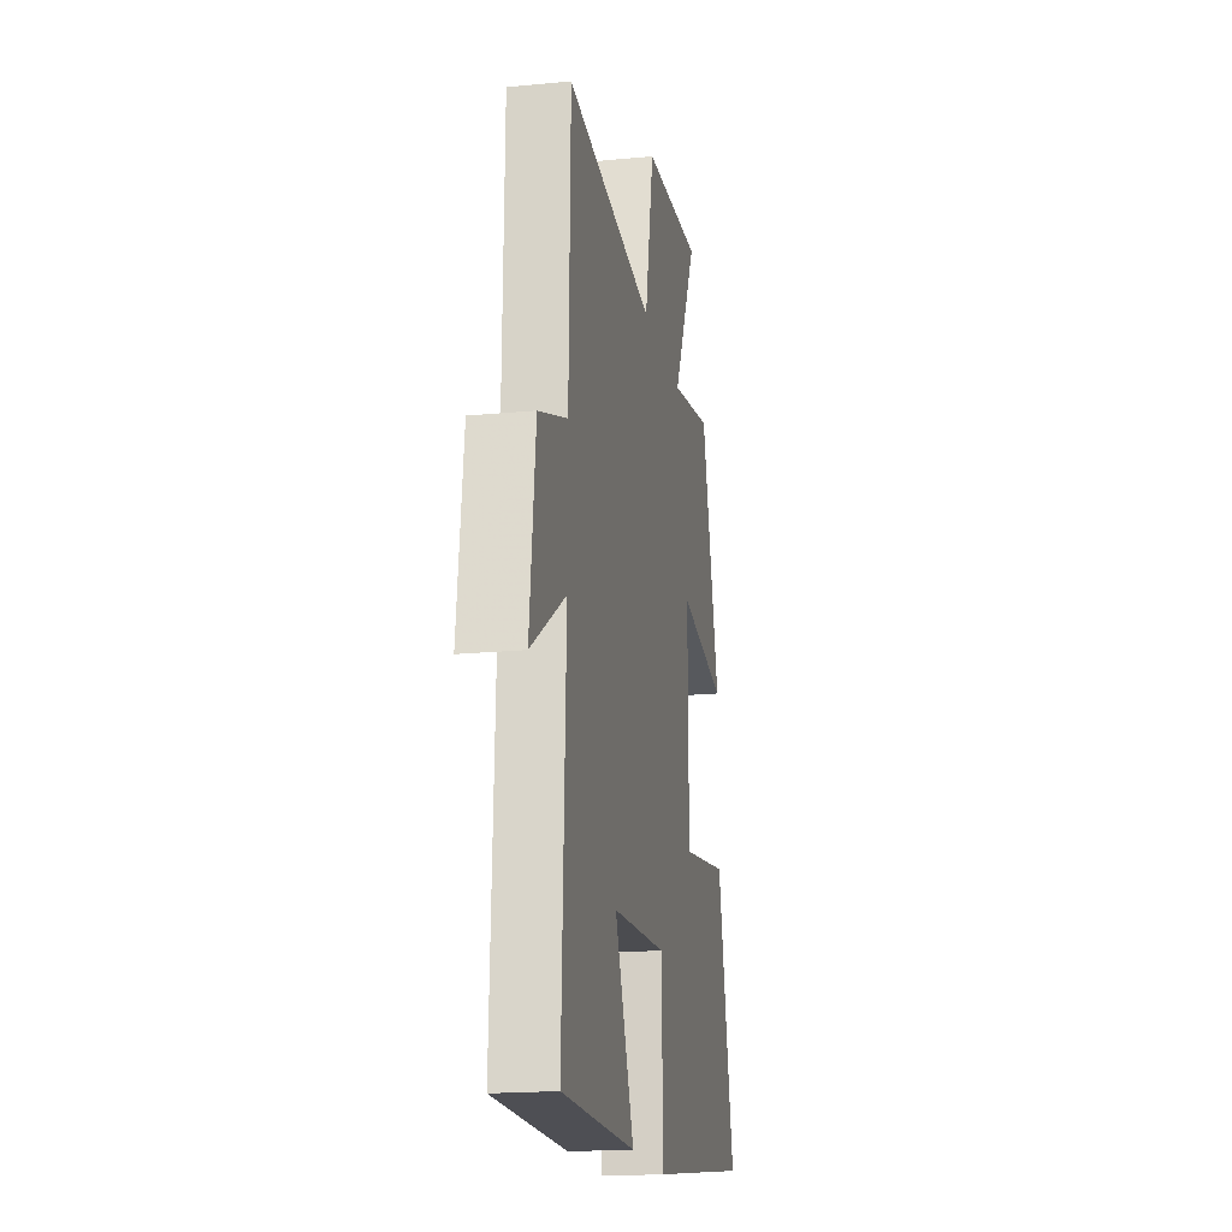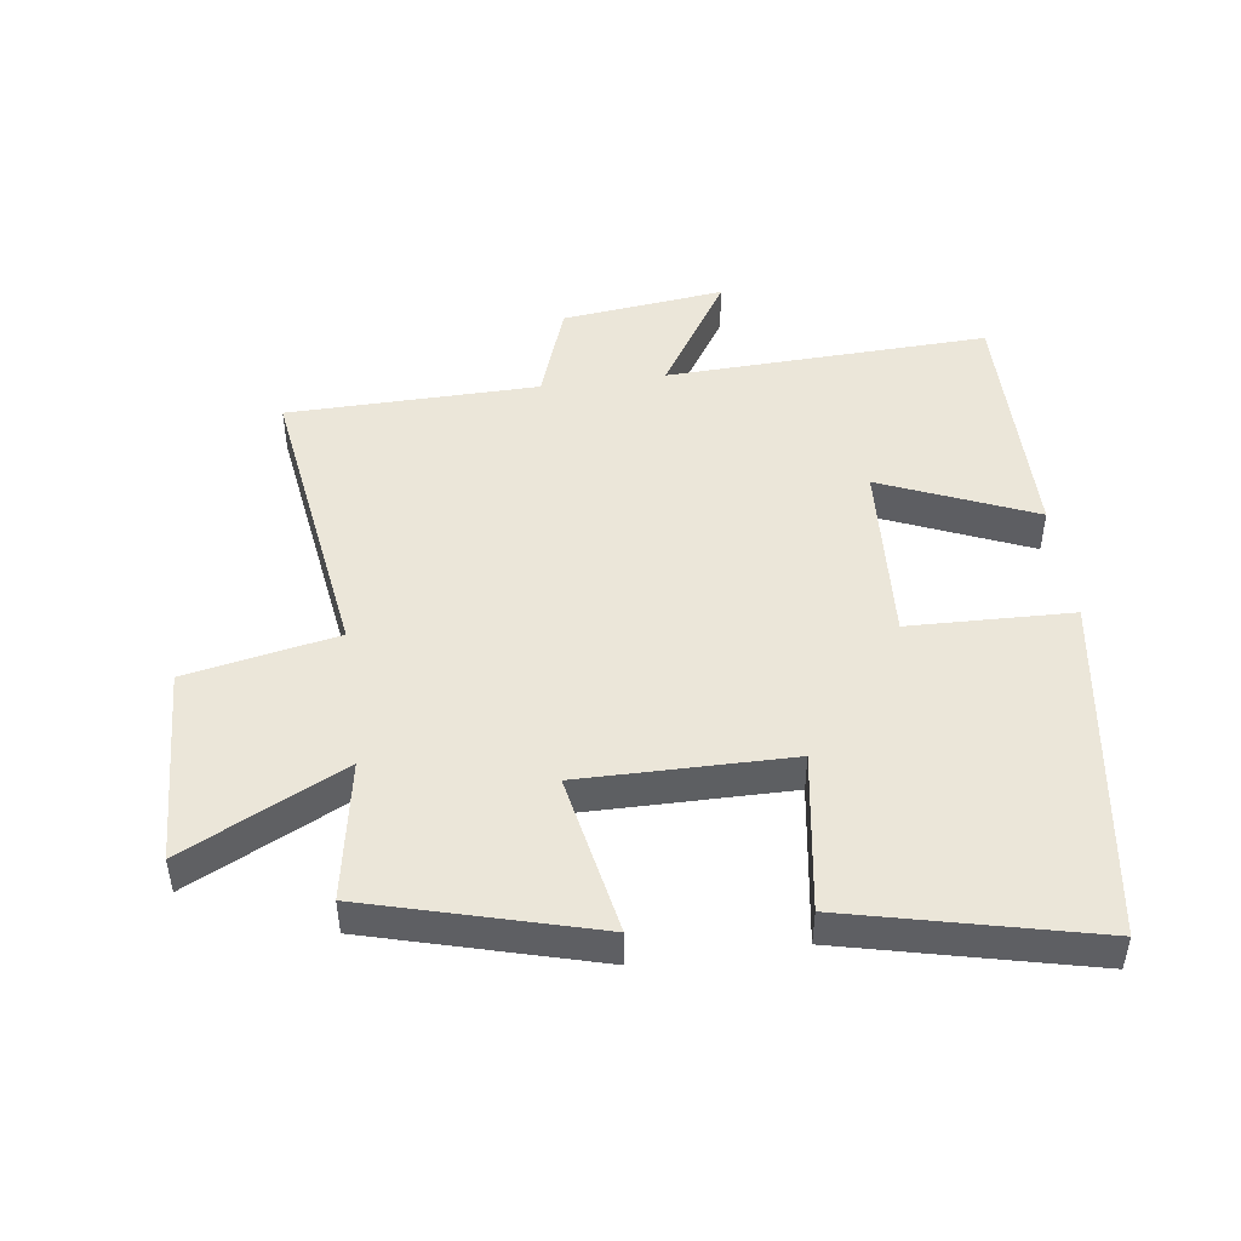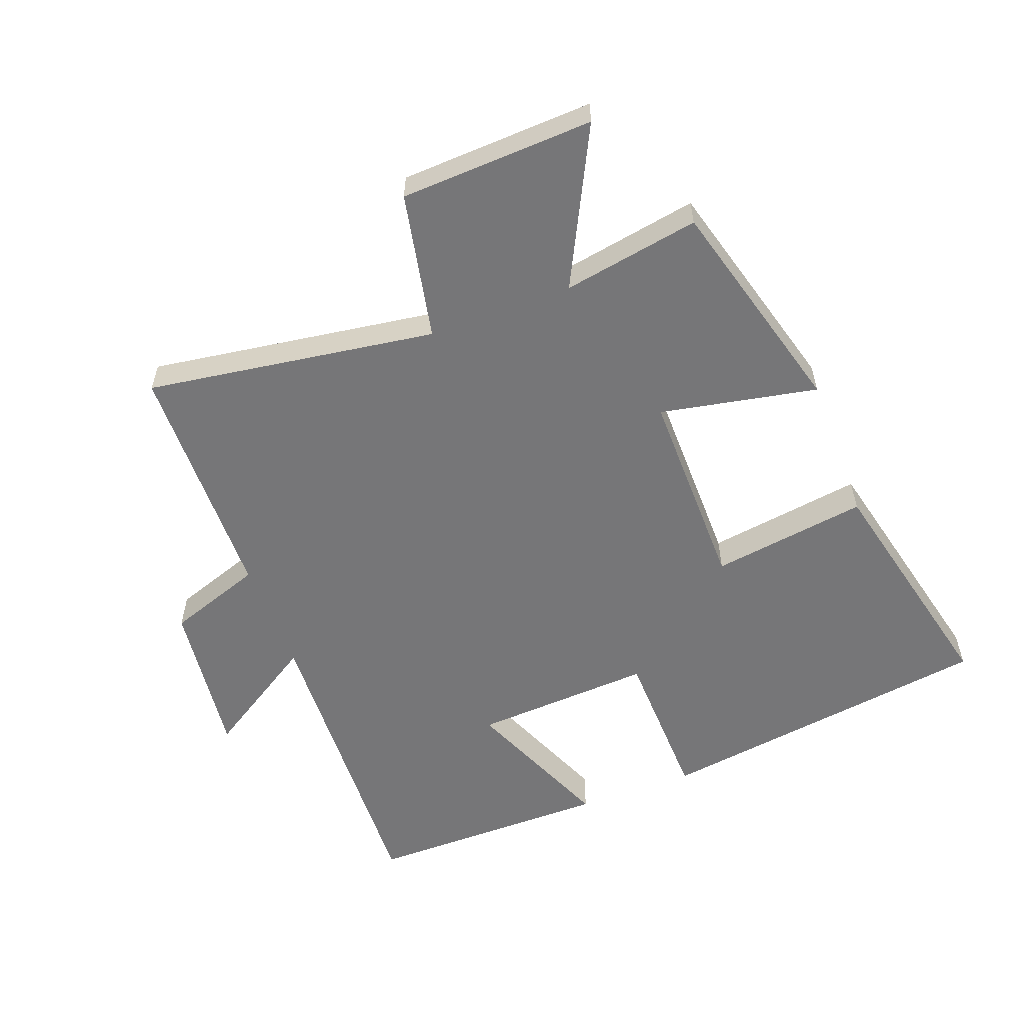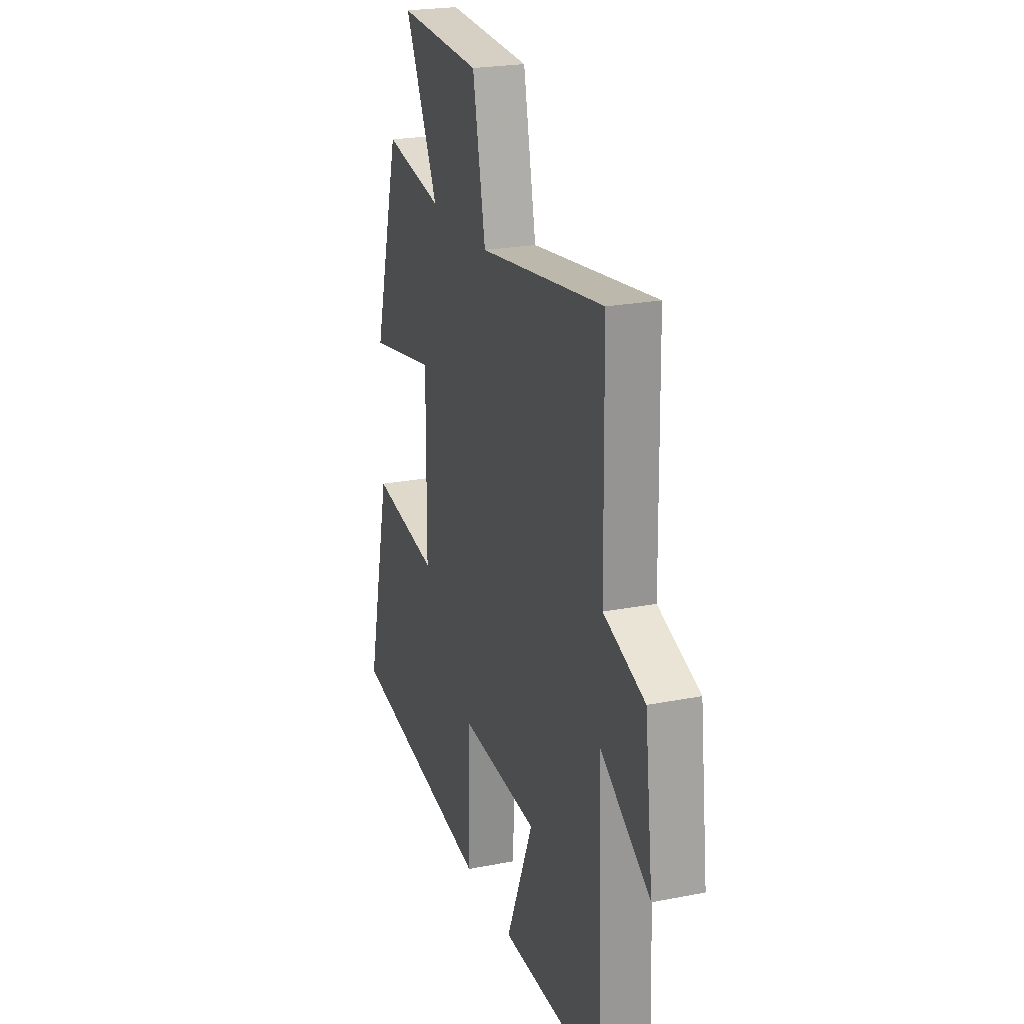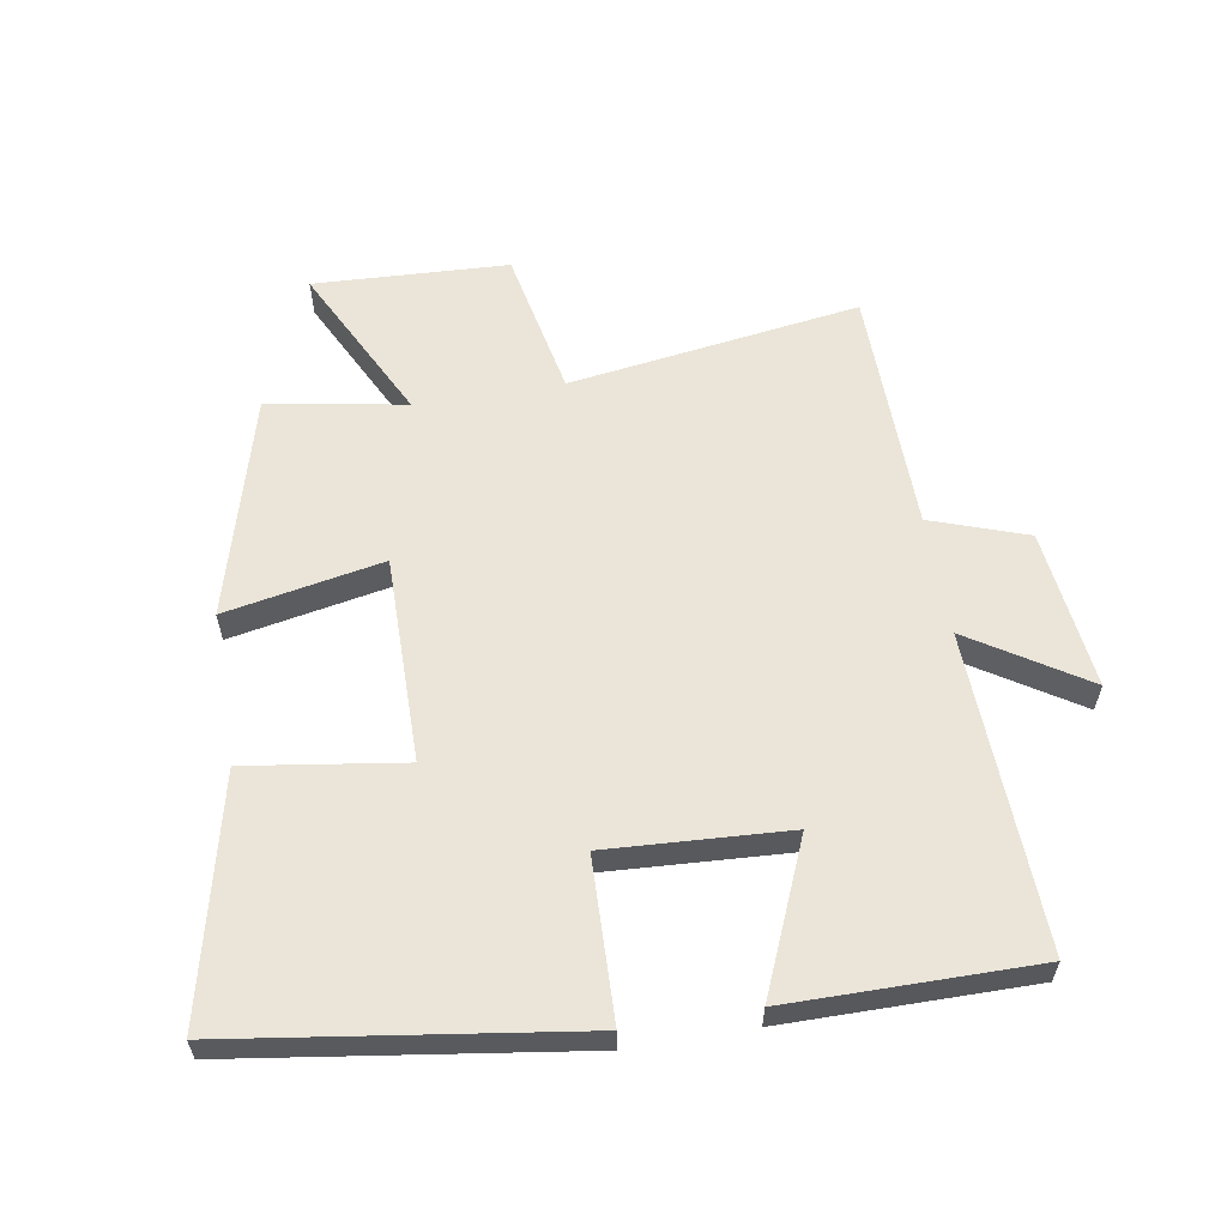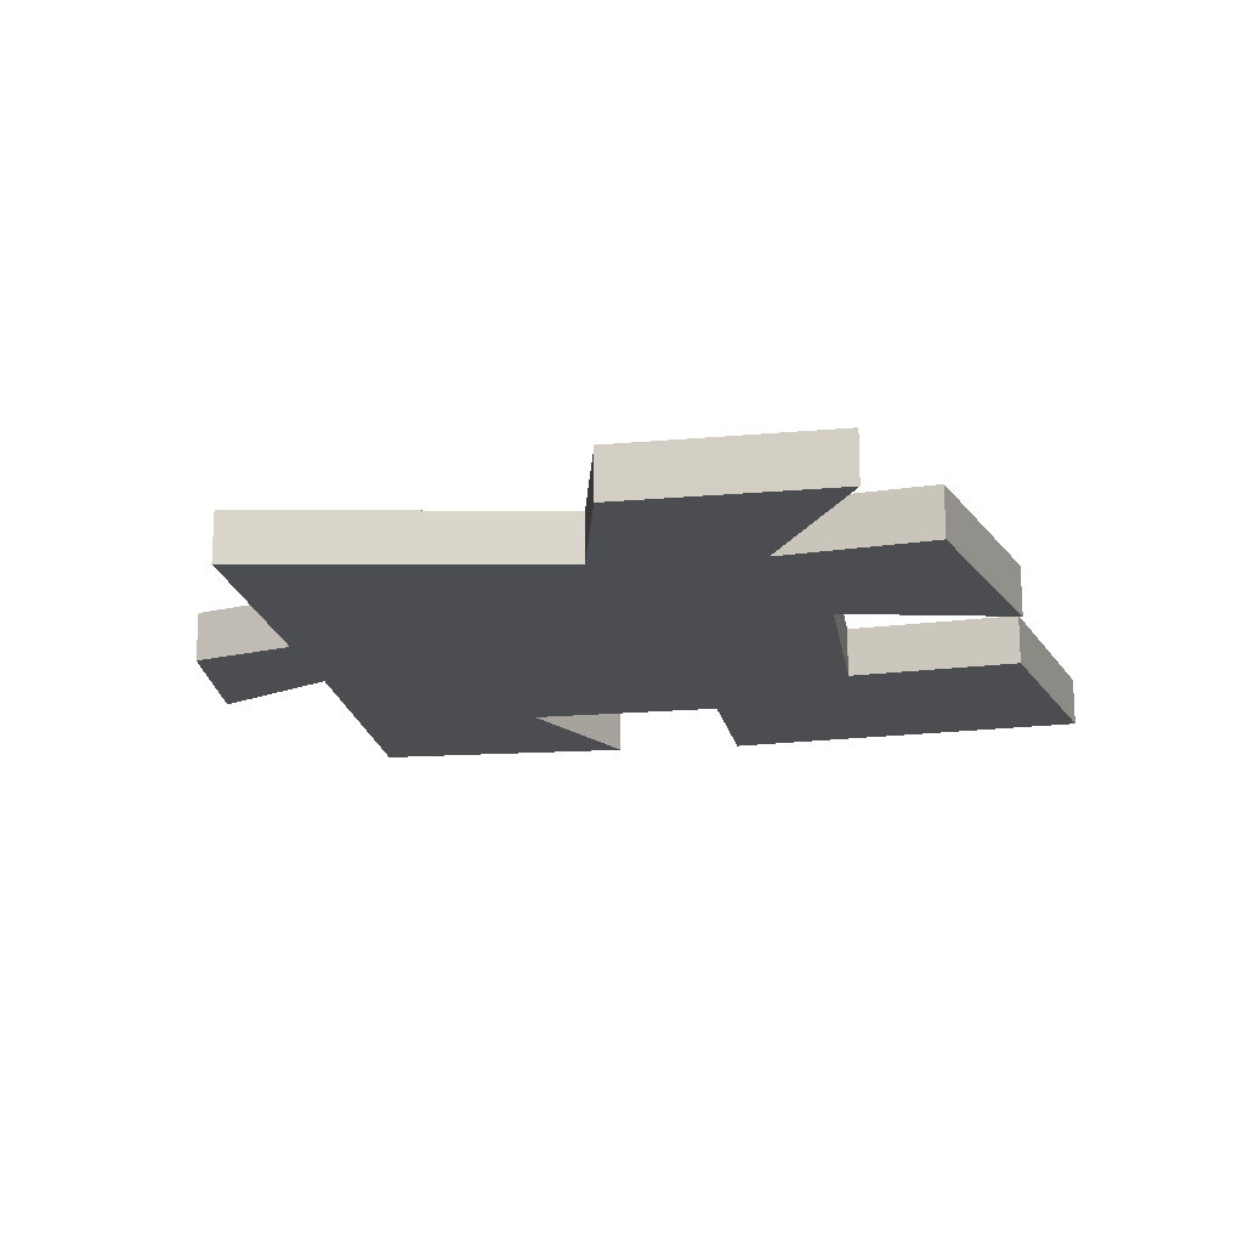
<metadata>
{"format":"obj","ext":"obj","renderer":"f3d","projection":"perspective","resolution":1024,"background":"white","views":[{"elev":-18.4,"azim":-79.5,"up":"+Z"},{"elev":47.5,"azim":82.4,"up":"+Y"},{"elev":-56.9,"azim":20.6,"up":"+Y"},{"elev":23.3,"azim":-108.3,"up":"+Z"},{"elev":59.3,"azim":170.5,"up":"+Y"},{"elev":-16.1,"azim":8.1,"up":"+Y"}]}
</metadata>
<code>
v -0.493 0.07 0.567
v -0.038 0.07 0.5
v 0.009 0.07 0.732
v 0.313 0.07 0.746
v 0.19 0.07 0.5
v 0.405 0.07 0.538
v 0.5 0.07 0.191
v 0.253 0.07 0.239
v 0.255 0.07 -0.083
v 0.5 0.07 -0.047
v 0.588 0.07 -0.423
v 0.054 0.07 -0.5
v 0.047 0.07 -0.249
v -0.235 0.07 -0.265
v -0.136 0.07 -0.5
v -0.52 0.07 -0.501
v -0.5 0.07 -0.006
v -0.68 0.07 -0.12
v -0.65 0.07 0.13
v -0.5 0.07 0.182
v -0.493 0 0.567
v -0.038 0 0.5
v 0.009 0 0.732
v 0.313 0 0.746
v 0.19 0 0.5
v 0.405 0 0.538
v 0.5 0 0.191
v 0.253 0 0.239
v 0.255 0 -0.083
v 0.5 0 -0.047
v 0.588 0 -0.423
v 0.054 0 -0.5
v 0.047 0 -0.249
v -0.235 0 -0.265
v -0.136 0 -0.5
v -0.52 0 -0.501
v -0.5 0 -0.006
v -0.68 0 -0.12
v -0.65 0 0.13
v -0.5 0 0.182
f 17 18 19 20
f 17 20 1 2
f 14 15 16 17
f 13 14 17 2
f 10 11 12 13
f 9 10 13
f 8 9 13 2
f 5 6 7 8
f 5 8 2 3
f 3 4 5
f 40 39 38 37
f 22 21 40 37
f 37 36 35 34
f 22 37 34 33
f 33 32 31 30
f 33 30 29
f 22 33 29 28
f 28 27 26 25
f 23 22 28 25
f 25 24 23
f 1 21 22 2
f 2 22 23 3
f 3 23 24 4
f 4 24 25 5
f 5 25 26 6
f 6 26 27 7
f 7 27 28 8
f 8 28 29 9
f 9 29 30 10
f 10 30 31 11
f 11 31 32 12
f 12 32 33 13
f 13 33 34 14
f 14 34 35 15
f 15 35 36 16
f 16 36 37 17
f 17 37 38 18
f 18 38 39 19
f 19 39 40 20
f 20 40 21 1

</code>
